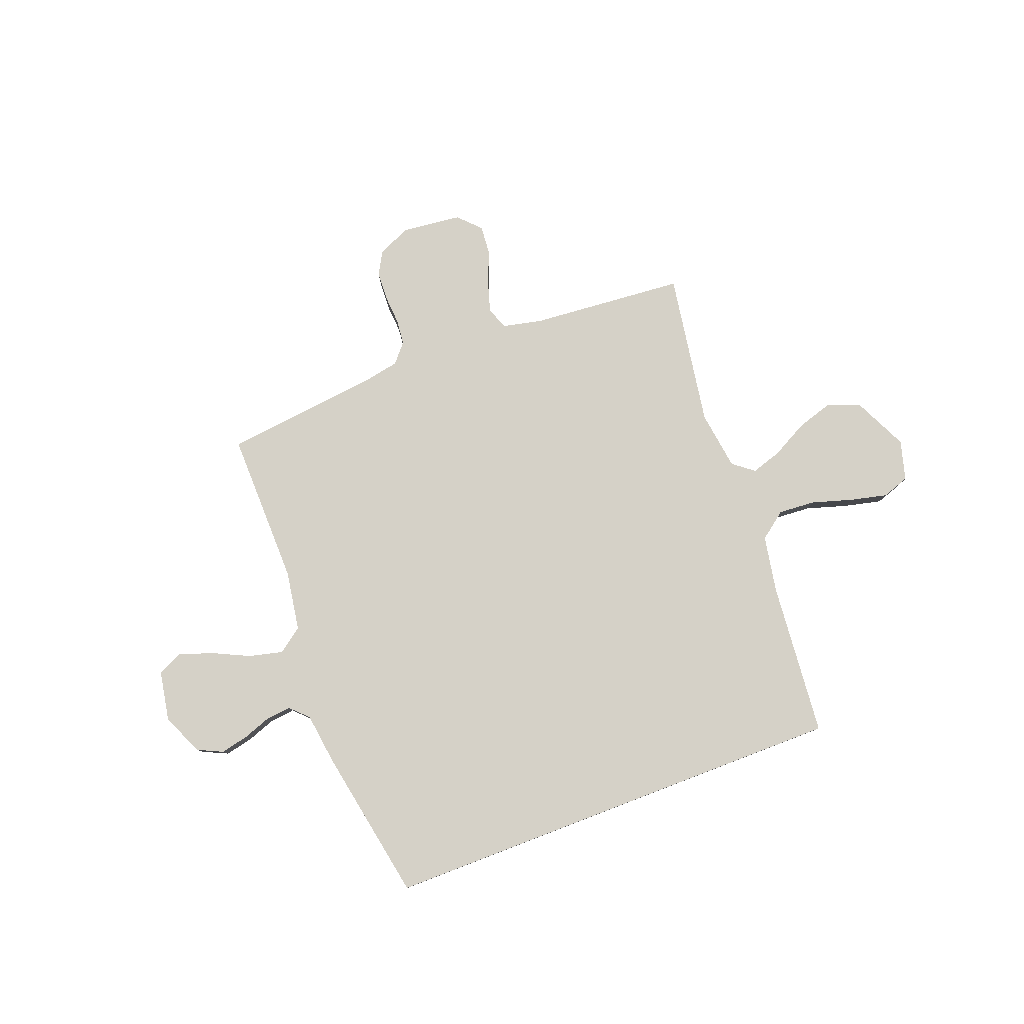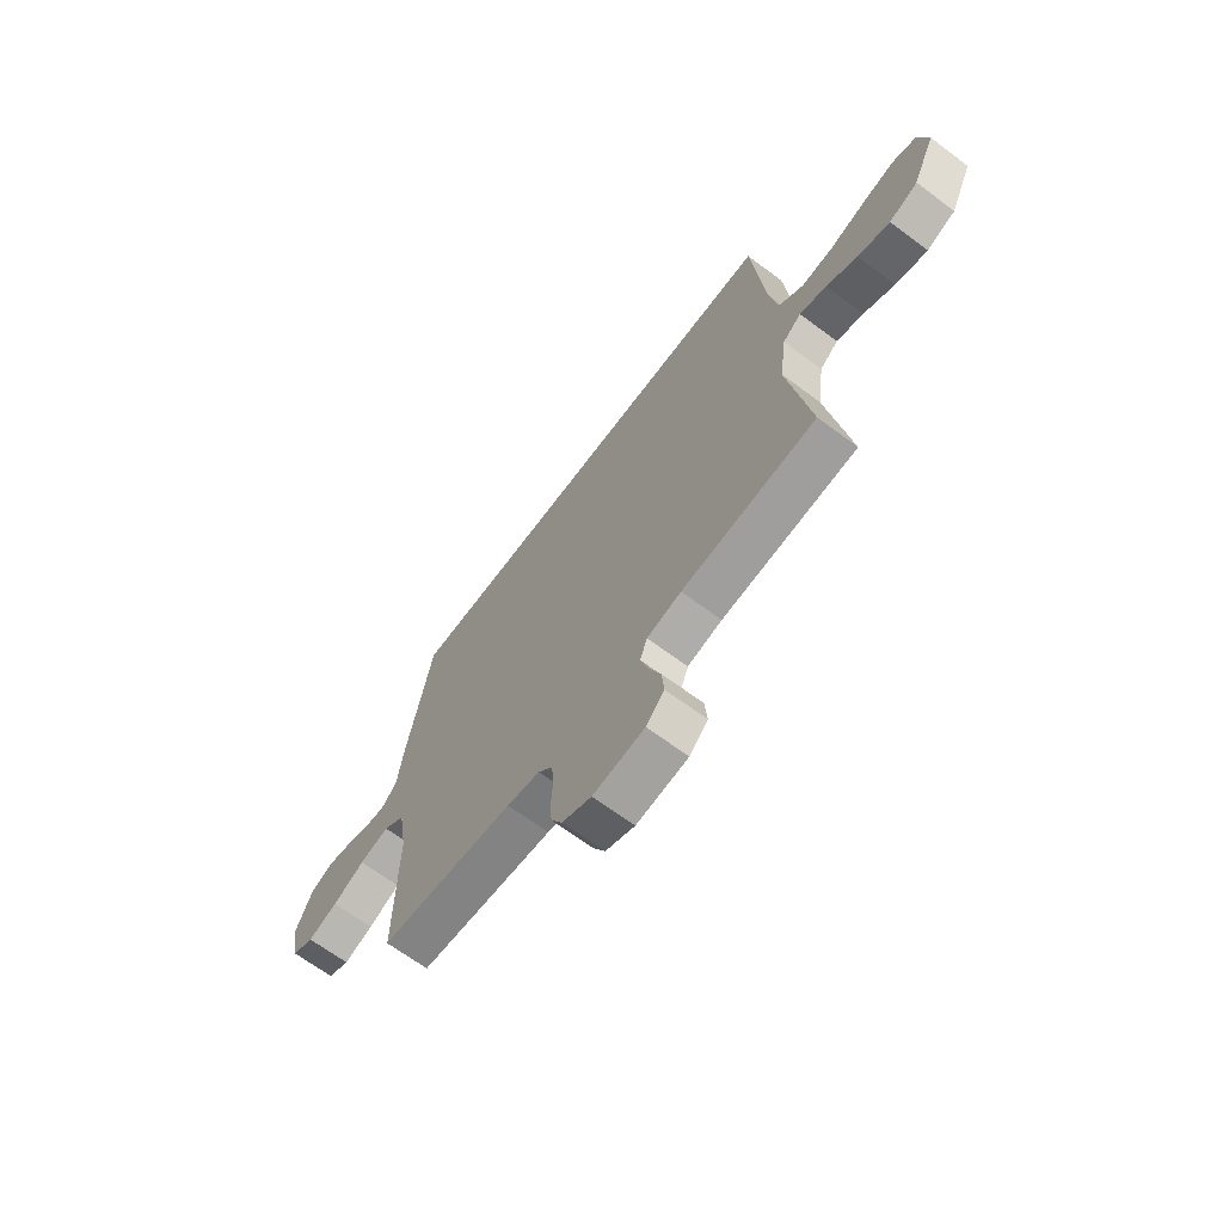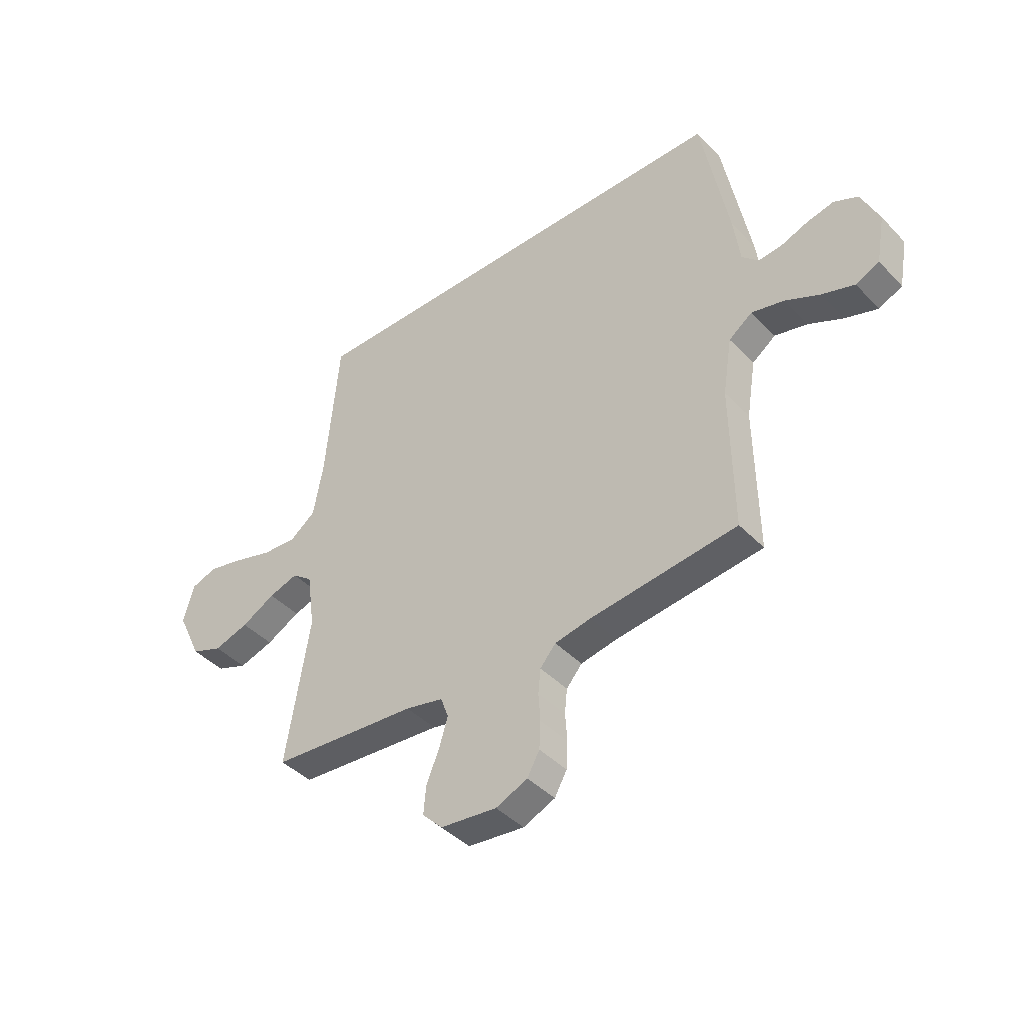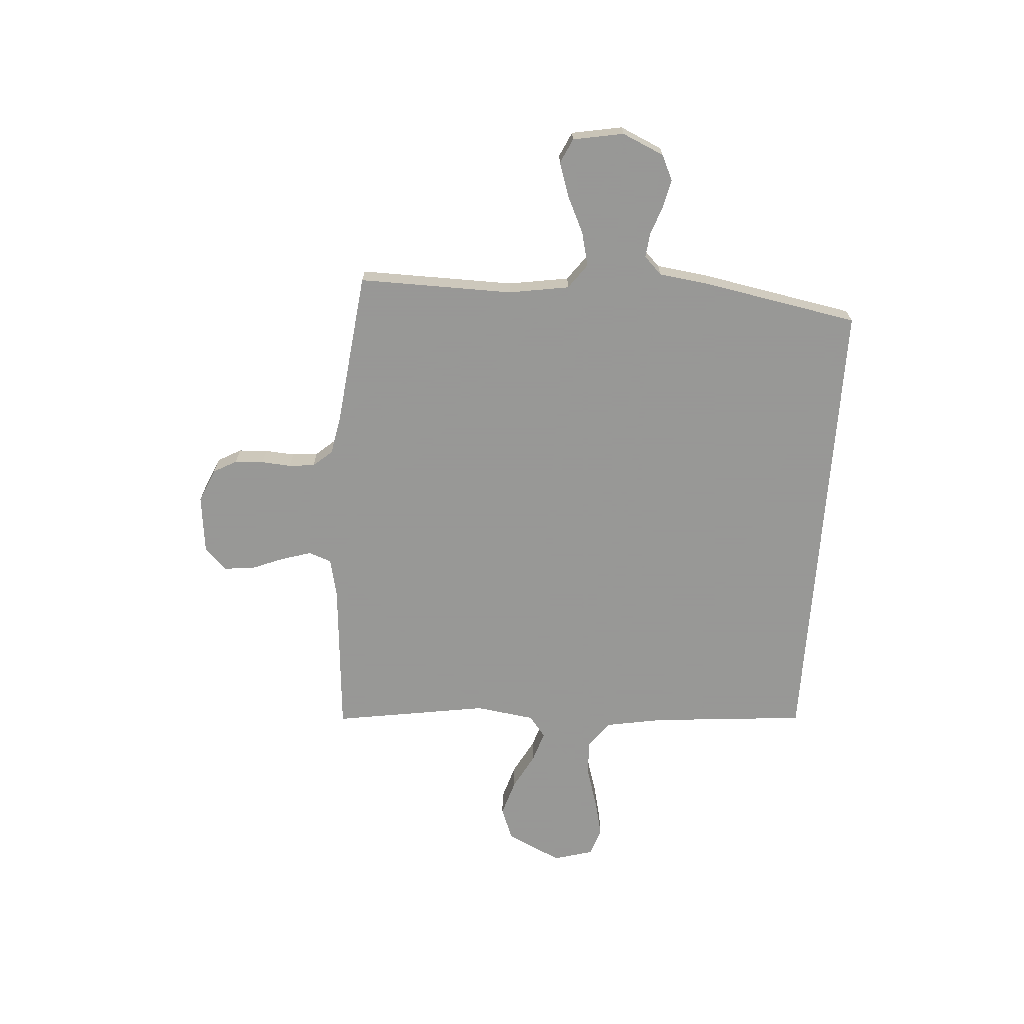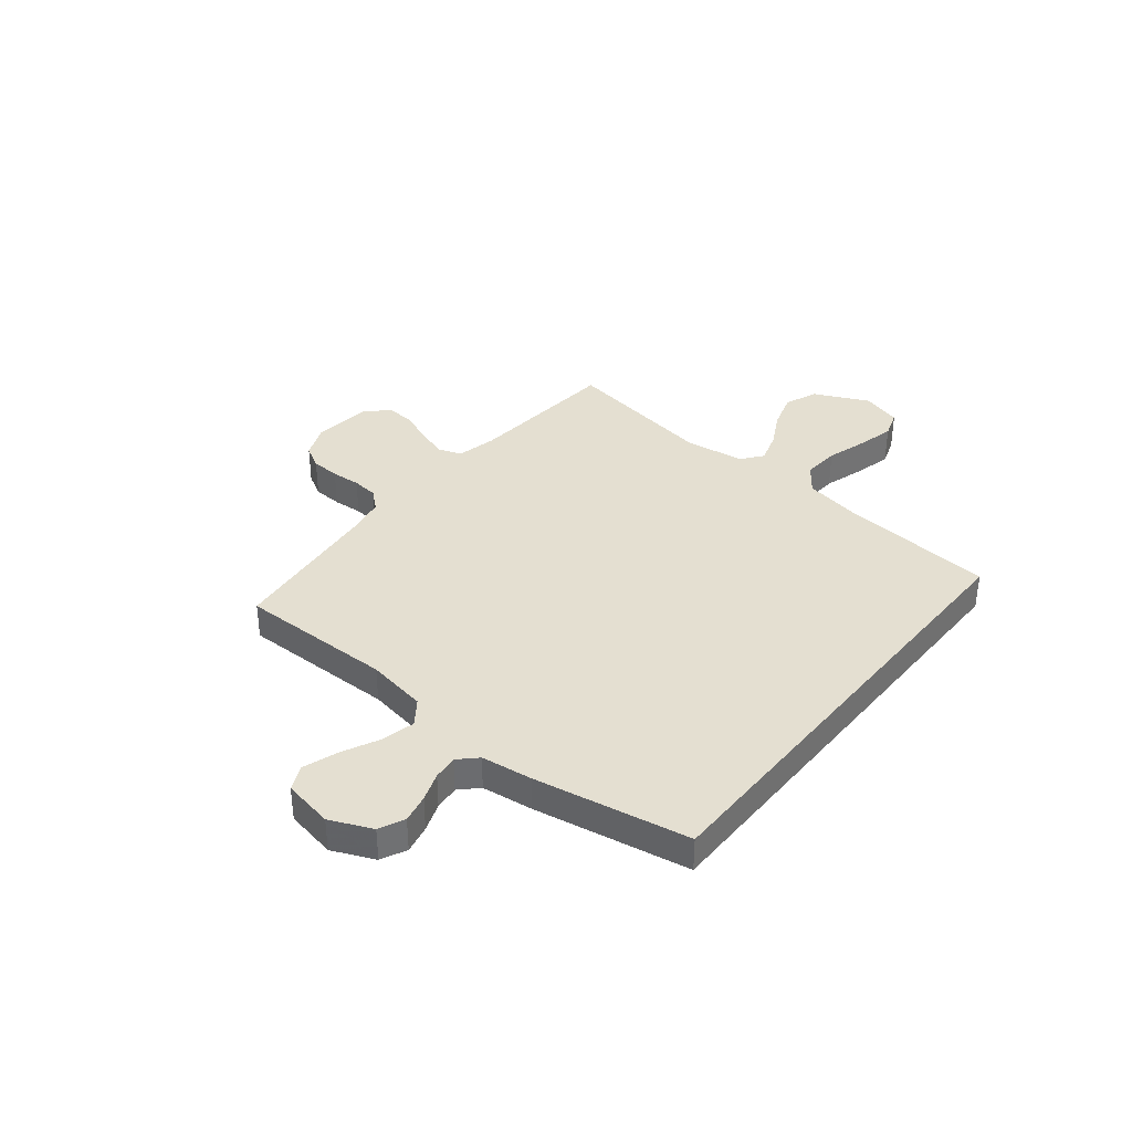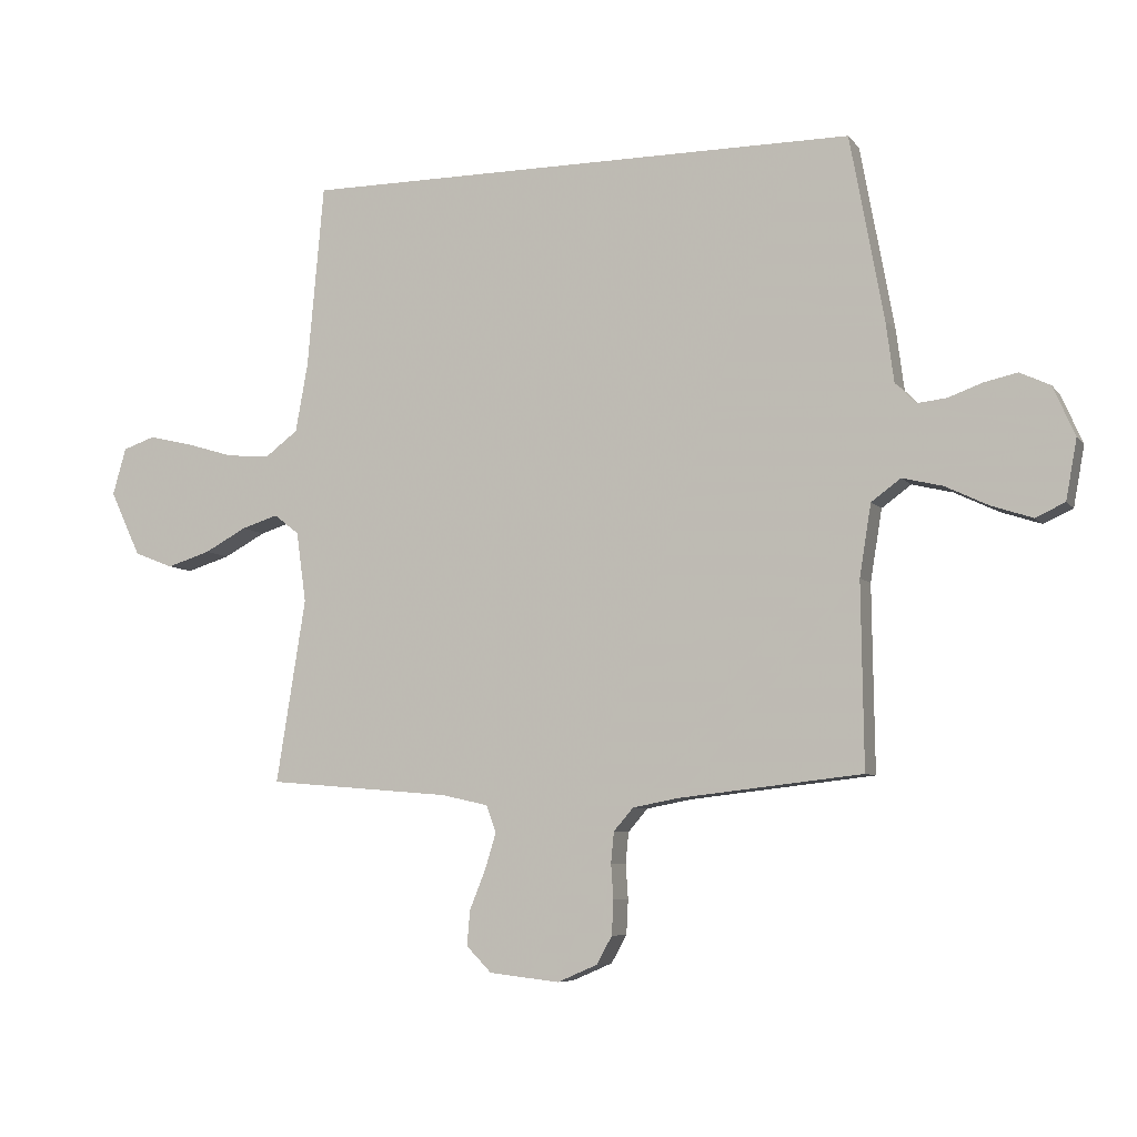
<metadata>
{"format":"obj","ext":"obj","renderer":"f3d","projection":"perspective","resolution":1024,"background":"white","views":[{"elev":79.7,"azim":-20.9,"up":"+Y"},{"elev":-66.9,"azim":53.3,"up":"+Z"},{"elev":-42.3,"azim":-140.5,"up":"+Z"},{"elev":-68.4,"azim":-94.1,"up":"+Y"},{"elev":36.7,"azim":-51.0,"up":"+Y"},{"elev":-6.8,"azim":-159.4,"up":"+Z"}]}
</metadata>
<code>
v 0.5 0.07 -0.5
v 0.2 0.07 -0.525
v 0.123 0.07 -0.542
v 0.107 0.07 -0.586
v 0.125 0.07 -0.645
v 0.151 0.07 -0.709
v 0.156 0.07 -0.766
v 0.115 0.07 -0.808
v 0 0.07 -0.821
v -0.065 0.07 -0.793
v -0.09 0.07 -0.748
v -0.093 0.07 -0.692
v -0.089 0.07 -0.635
v -0.094 0.07 -0.585
v -0.126 0.07 -0.548
v -0.2 0.07 -0.534
v -0.5 0.07 -0.5
v -0.496 0.07 -0.2
v -0.515 0.07 -0.083
v -0.563 0.07 -0.048
v -0.629 0.07 -0.064
v -0.7 0.07 -0.098
v -0.766 0.07 -0.12
v -0.814 0.07 -0.098
v -0.832 0.07 0
v -0.796 0.07 0.081
v -0.747 0.07 0.104
v -0.692 0.07 0.092
v -0.637 0.07 0.072
v -0.589 0.07 0.067
v -0.555 0.07 0.101
v -0.542 0.07 0.2
v -0.487 0.07 0.5
v 0.426 0.07 0.5
v 0.453 0.07 0.2
v 0.473 0.07 0.089
v 0.526 0.07 0.049
v 0.597 0.07 0.054
v 0.676 0.07 0.078
v 0.748 0.07 0.095
v 0.801 0.07 0.077
v 0.823 0.07 0
v 0.773 0.07 -0.106
v 0.709 0.07 -0.131
v 0.638 0.07 -0.109
v 0.569 0.07 -0.072
v 0.509 0.07 -0.053
v 0.468 0.07 -0.085
v 0.452 0.07 -0.2
v 0.5 0 -0.5
v 0.2 0 -0.525
v 0.123 0 -0.542
v 0.107 0 -0.586
v 0.125 0 -0.645
v 0.151 0 -0.709
v 0.156 0 -0.766
v 0.115 0 -0.808
v 0 0 -0.821
v -0.065 0 -0.793
v -0.09 0 -0.748
v -0.093 0 -0.692
v -0.089 0 -0.635
v -0.094 0 -0.585
v -0.126 0 -0.548
v -0.2 0 -0.534
v -0.5 0 -0.5
v -0.496 0 -0.2
v -0.515 0 -0.083
v -0.563 0 -0.048
v -0.629 0 -0.064
v -0.7 0 -0.098
v -0.766 0 -0.12
v -0.814 0 -0.098
v -0.832 0 0
v -0.796 0 0.081
v -0.747 0 0.104
v -0.692 0 0.092
v -0.637 0 0.072
v -0.589 0 0.067
v -0.555 0 0.101
v -0.542 0 0.2
v -0.487 0 0.5
v 0.426 0 0.5
v 0.453 0 0.2
v 0.473 0 0.089
v 0.526 0 0.049
v 0.597 0 0.054
v 0.676 0 0.078
v 0.748 0 0.095
v 0.801 0 0.077
v 0.823 0 0
v 0.773 0 -0.106
v 0.709 0 -0.131
v 0.638 0 -0.109
v 0.569 0 -0.072
v 0.509 0 -0.053
v 0.468 0 -0.085
v 0.452 0 -0.2
f 43 44 45 46
f 43 46 47
f 42 43 47
f 41 42 47
f 38 39 40 41
f 38 41 47
f 37 38 47 48
f 32 33 34 35
f 31 32 35 36
f 30 31 36 37
f 26 27 28 29
f 26 29 30
f 25 26 30
f 21 22 23 24
f 20 21 24 25
f 16 17 18
f 15 16 18 19
f 14 15 19
f 10 11 12 13
f 10 13 14
f 9 10 14
f 8 9 14
f 5 6 7 8
f 4 5 8 14
f 3 4 14 19
f 49 1 2
f 48 49 2 3
f 20 25 30 37
f 20 37 48
f 3 19 20 48
f 95 94 93 92
f 96 95 92
f 96 92 91
f 96 91 90
f 90 89 88 87
f 96 90 87
f 97 96 87 86
f 84 83 82 81
f 85 84 81 80
f 86 85 80 79
f 78 77 76 75
f 79 78 75
f 79 75 74
f 73 72 71 70
f 74 73 70 69
f 67 66 65
f 68 67 65 64
f 68 64 63
f 62 61 60 59
f 63 62 59
f 63 59 58
f 63 58 57
f 57 56 55 54
f 63 57 54 53
f 68 63 53 52
f 51 50 98
f 52 51 98 97
f 86 79 74 69
f 97 86 69
f 97 69 68 52
f 1 50 51 2
f 2 51 52 3
f 3 52 53 4
f 4 53 54 5
f 5 54 55 6
f 6 55 56 7
f 7 56 57 8
f 8 57 58 9
f 9 58 59 10
f 10 59 60 11
f 11 60 61 12
f 12 61 62 13
f 13 62 63 14
f 14 63 64 15
f 15 64 65 16
f 16 65 66 17
f 17 66 67 18
f 18 67 68 19
f 19 68 69 20
f 20 69 70 21
f 21 70 71 22
f 22 71 72 23
f 23 72 73 24
f 24 73 74 25
f 25 74 75 26
f 26 75 76 27
f 27 76 77 28
f 28 77 78 29
f 29 78 79 30
f 30 79 80 31
f 31 80 81 32
f 32 81 82 33
f 33 82 83 34
f 34 83 84 35
f 35 84 85 36
f 36 85 86 37
f 37 86 87 38
f 38 87 88 39
f 39 88 89 40
f 40 89 90 41
f 41 90 91 42
f 42 91 92 43
f 43 92 93 44
f 44 93 94 45
f 45 94 95 46
f 46 95 96 47
f 47 96 97 48
f 48 97 98 49
f 49 98 50 1

</code>
